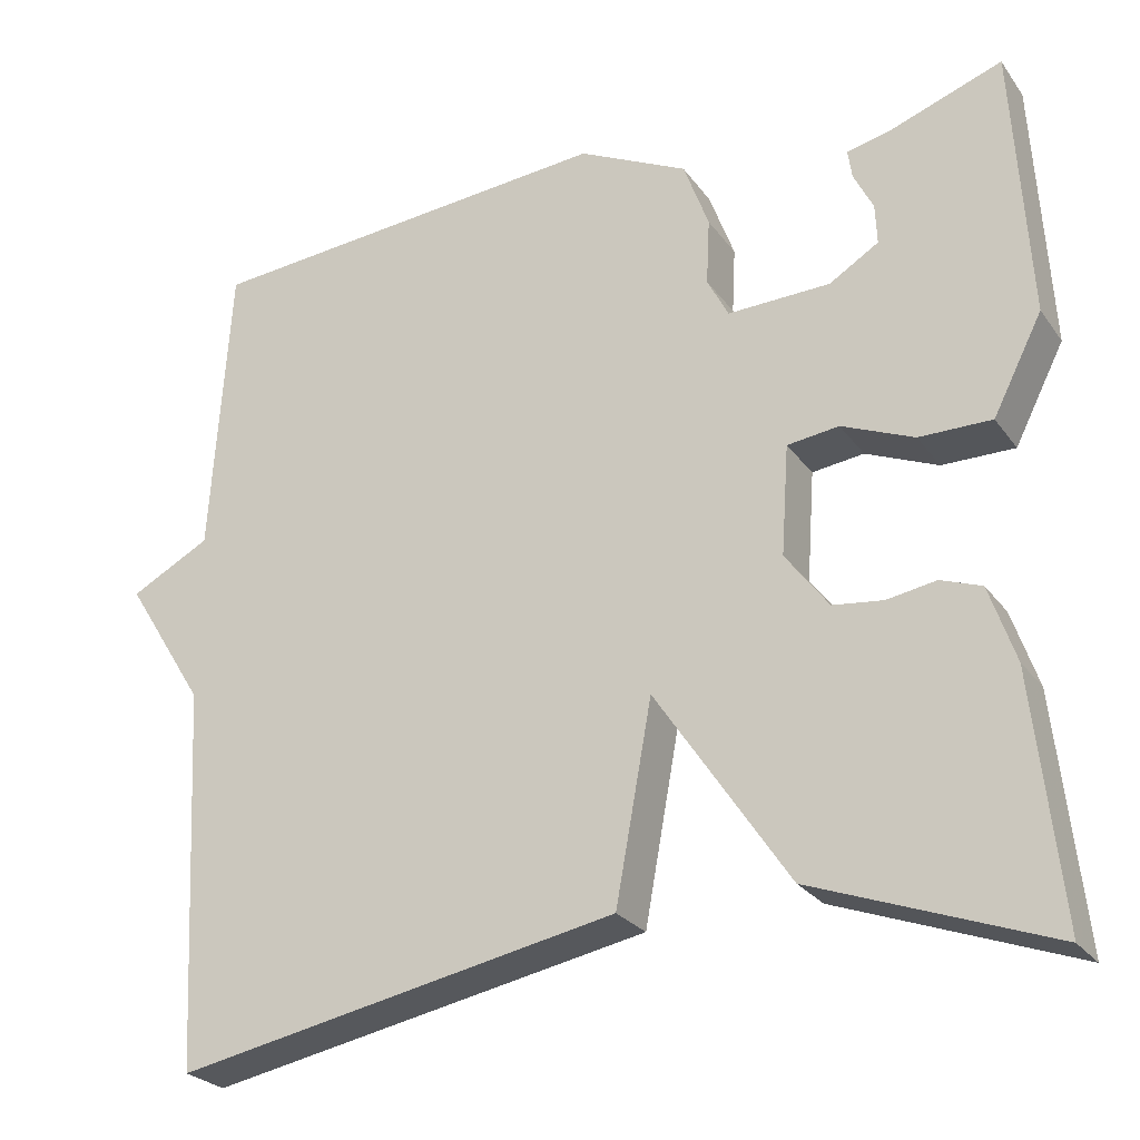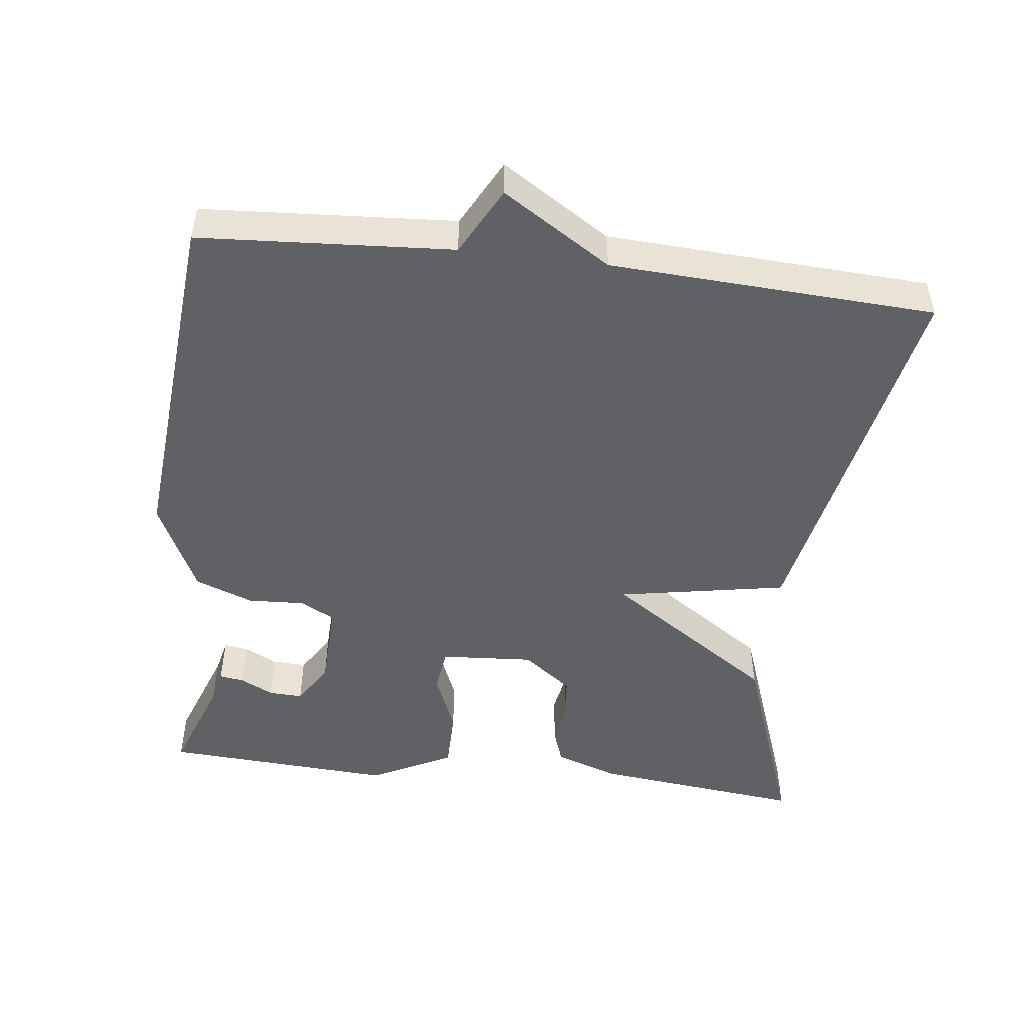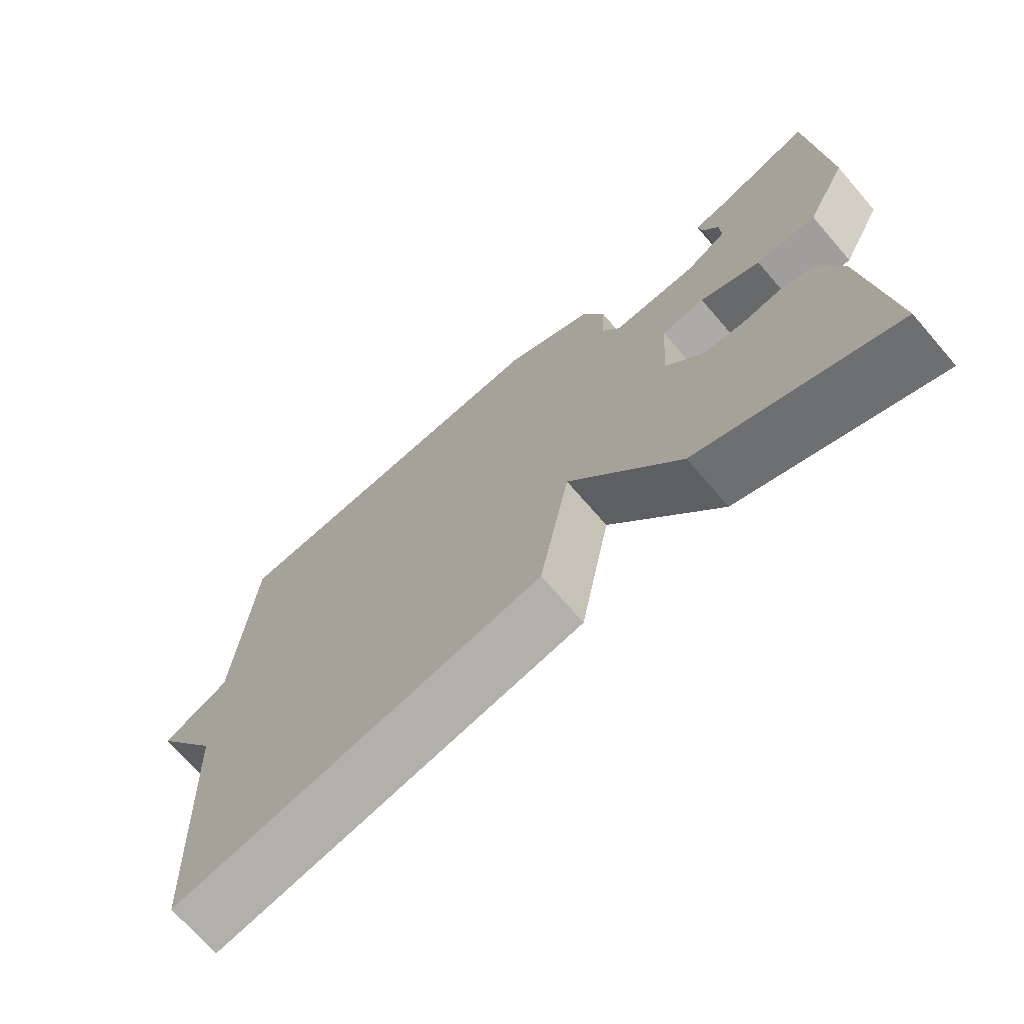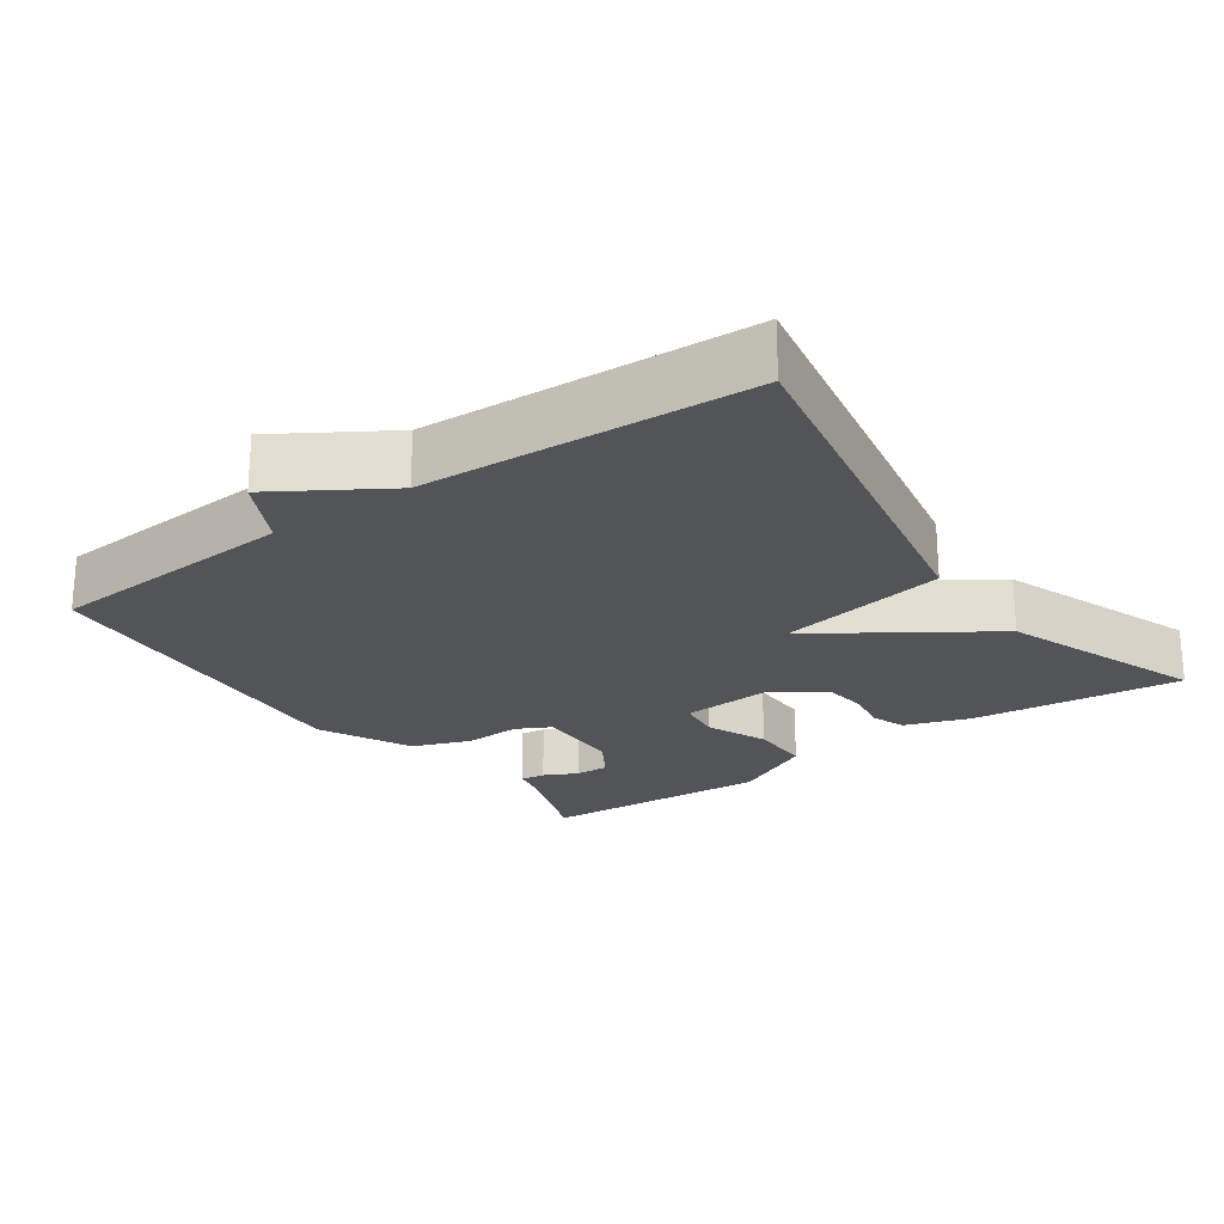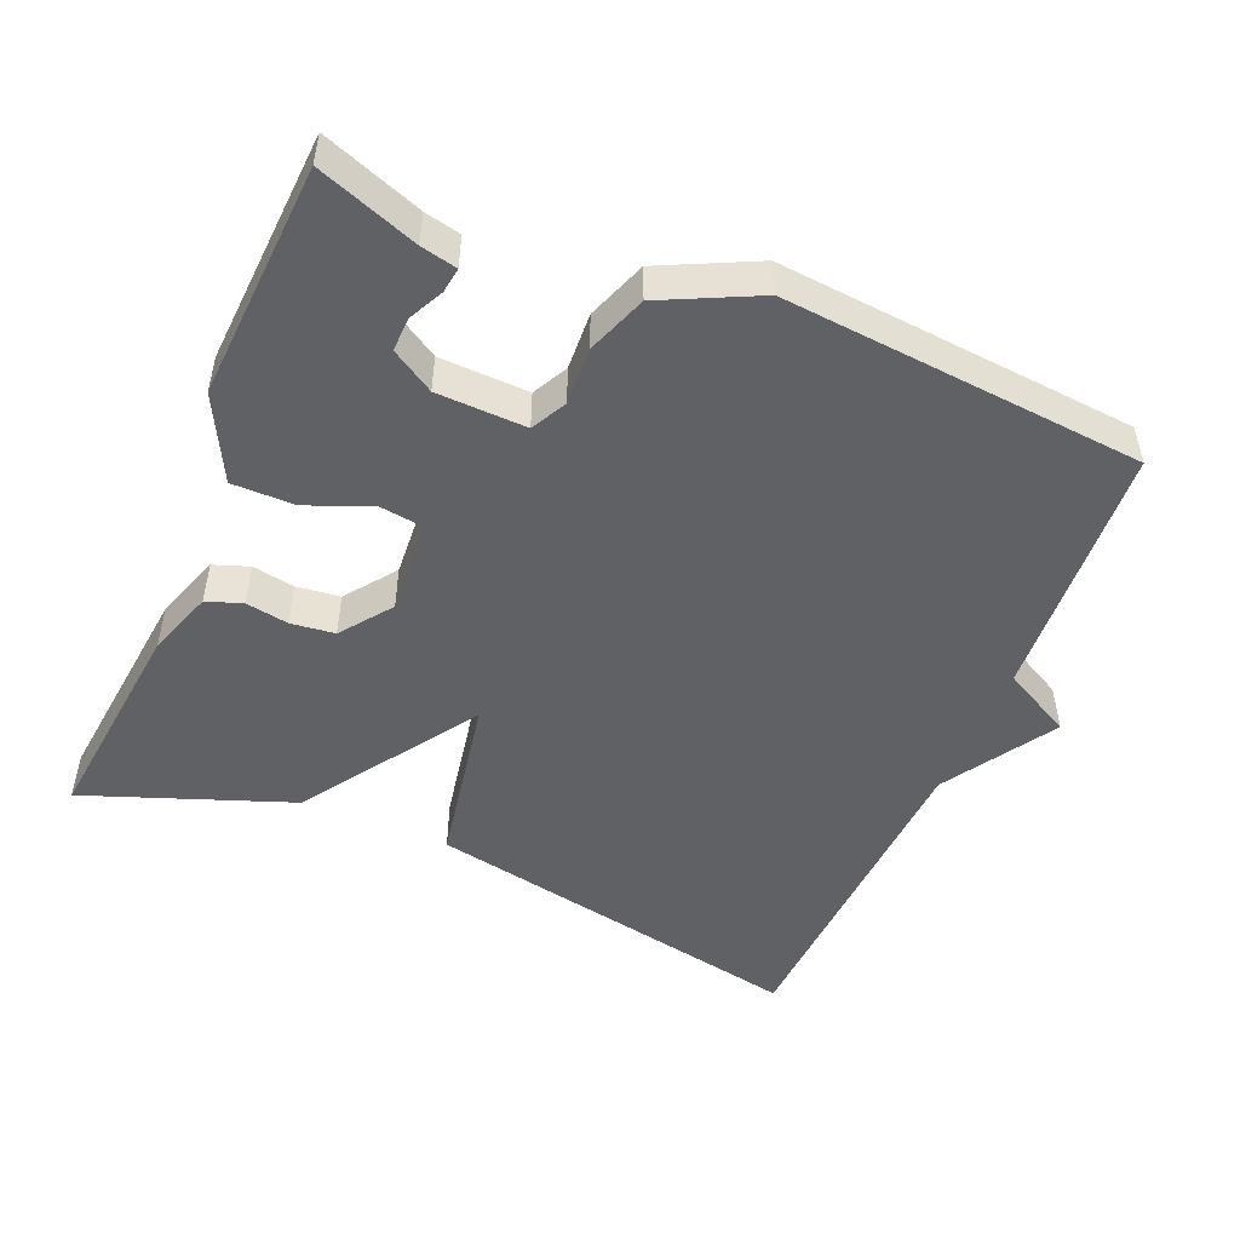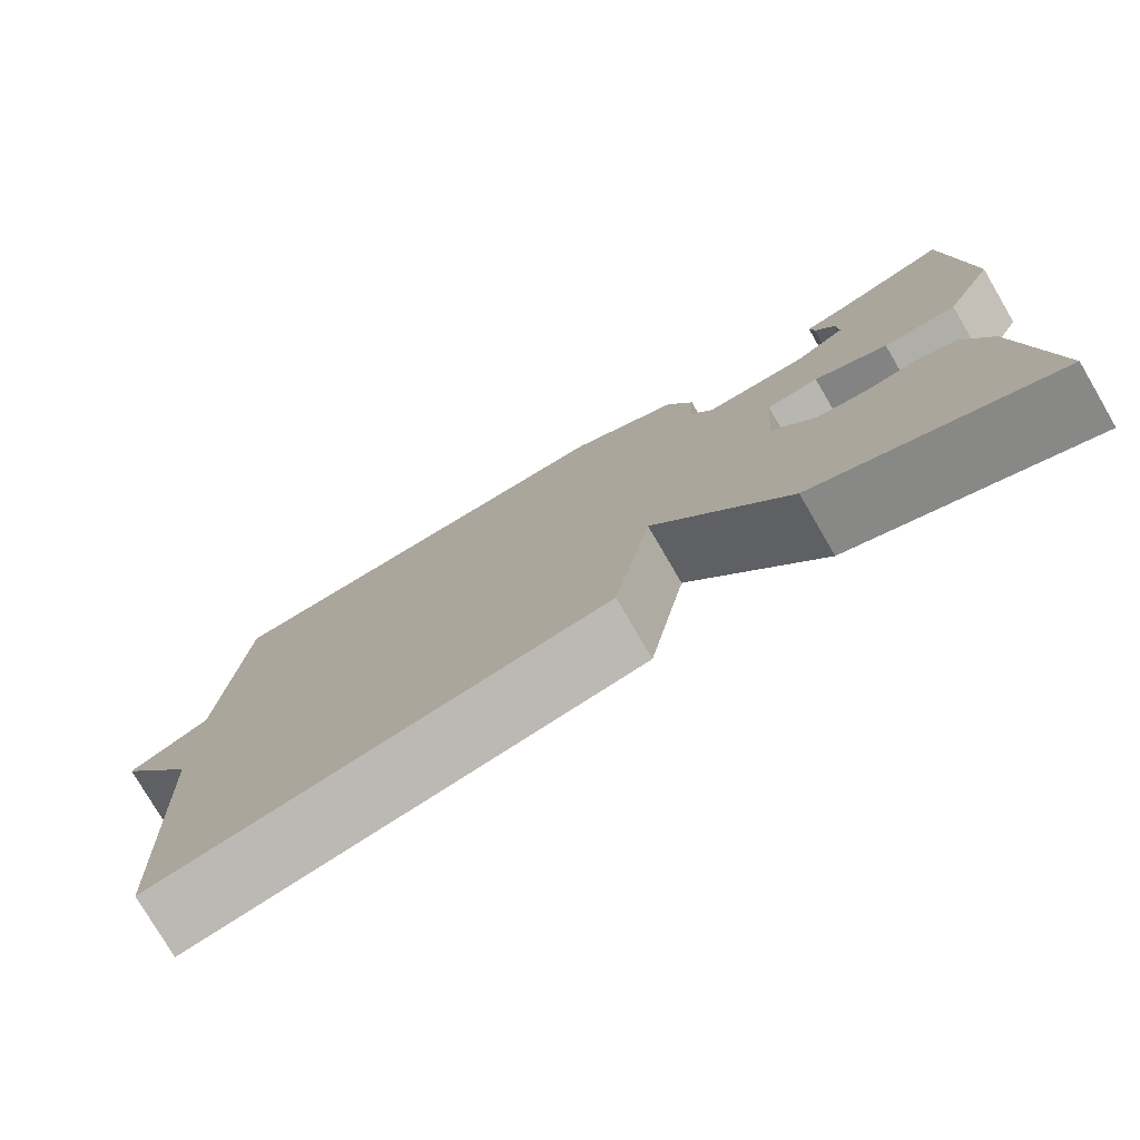
<metadata>
{"format":"obj","ext":"obj","renderer":"f3d","projection":"perspective","resolution":1024,"background":"white","views":[{"elev":-25.6,"azim":-152.5,"up":"+Z"},{"elev":-49.3,"azim":83.1,"up":"+Y"},{"elev":-70.9,"azim":-139.1,"up":"+Z"},{"elev":-22.8,"azim":125.4,"up":"+Y"},{"elev":-49.5,"azim":-22.8,"up":"+Y"},{"elev":-77.5,"azim":-149.7,"up":"+Z"}]}
</metadata>
<code>
v -0.5 0.07 0.5
v -0.365 0.07 0.451
v -0.316 0.07 0.44
v -0.321 0.07 0.406
v -0.344 0.07 0.36
v -0.346 0.07 0.313
v -0.288 0.07 0.277
v -0.167 0.07 0.273
v -0.142 0.07 0.321
v -0.146 0.07 0.399
v -0.116 0.07 0.48
v 0.013 0.07 0.542
v 0.5 0.07 0.5
v 0.523 0.07 0.15
v 0.617 0.07 0.1
v 0.523 0.07 -0.05
v 0.5 0.07 -0.5
v -0.022 0.07 -0.398
v -0.065 0.07 -0.164
v -0.222 0.07 -0.398
v -0.5 0.07 -0.5
v -0.468 0.07 -0.209
v -0.437 0.07 -0.119
v -0.389 0.07 -0.102
v -0.331 0.07 -0.112
v -0.272 0.07 -0.105
v -0.221 0.07 -0.037
v -0.23 0.07 0.092
v -0.291 0.07 0.1
v -0.376 0.07 0.065
v -0.461 0.07 0.065
v -0.519 0.07 0.179
v -0.5 0 0.5
v -0.365 0 0.451
v -0.316 0 0.44
v -0.321 0 0.406
v -0.344 0 0.36
v -0.346 0 0.313
v -0.288 0 0.277
v -0.167 0 0.273
v -0.142 0 0.321
v -0.146 0 0.399
v -0.116 0 0.48
v 0.013 0 0.542
v 0.5 0 0.5
v 0.523 0 0.15
v 0.617 0 0.1
v 0.523 0 -0.05
v 0.5 0 -0.5
v -0.022 0 -0.398
v -0.065 0 -0.164
v -0.222 0 -0.398
v -0.5 0 -0.5
v -0.468 0 -0.209
v -0.437 0 -0.119
v -0.389 0 -0.102
v -0.331 0 -0.112
v -0.272 0 -0.105
v -0.221 0 -0.037
v -0.23 0 0.092
v -0.291 0 0.1
v -0.376 0 0.065
v -0.461 0 0.065
v -0.519 0 0.179
f 31 32 1
f 30 31 1
f 29 30 1
f 28 29 1
f 23 24 25
f 22 23 25
f 21 22 25
f 20 21 25
f 19 20 25
f 19 25 26
f 16 17 18 19
f 19 26 27
f 16 19 27
f 15 16 27
f 14 15 27
f 12 13 14
f 11 12 14
f 10 11 14
f 9 10 14
f 14 27 28
f 9 14 28
f 8 9 28
f 2 3 4 5
f 2 5 6
f 1 2 6
f 28 1 6
f 7 8 28
f 6 7 28
f 33 64 63
f 33 63 62
f 33 62 61
f 33 61 60
f 57 56 55
f 57 55 54
f 57 54 53
f 57 53 52
f 57 52 51
f 58 57 51
f 51 50 49 48
f 59 58 51
f 59 51 48
f 59 48 47
f 59 47 46
f 46 45 44
f 46 44 43
f 46 43 42
f 46 42 41
f 60 59 46
f 60 46 41
f 60 41 40
f 37 36 35 34
f 38 37 34
f 38 34 33
f 38 33 60
f 60 40 39
f 60 39 38
f 1 33 34 2
f 2 34 35 3
f 3 35 36 4
f 4 36 37 5
f 5 37 38 6
f 6 38 39 7
f 7 39 40 8
f 8 40 41 9
f 9 41 42 10
f 10 42 43 11
f 11 43 44 12
f 12 44 45 13
f 13 45 46 14
f 14 46 47 15
f 15 47 48 16
f 16 48 49 17
f 17 49 50 18
f 18 50 51 19
f 19 51 52 20
f 20 52 53 21
f 21 53 54 22
f 22 54 55 23
f 23 55 56 24
f 24 56 57 25
f 25 57 58 26
f 26 58 59 27
f 27 59 60 28
f 28 60 61 29
f 29 61 62 30
f 30 62 63 31
f 31 63 64 32
f 32 64 33 1

</code>
